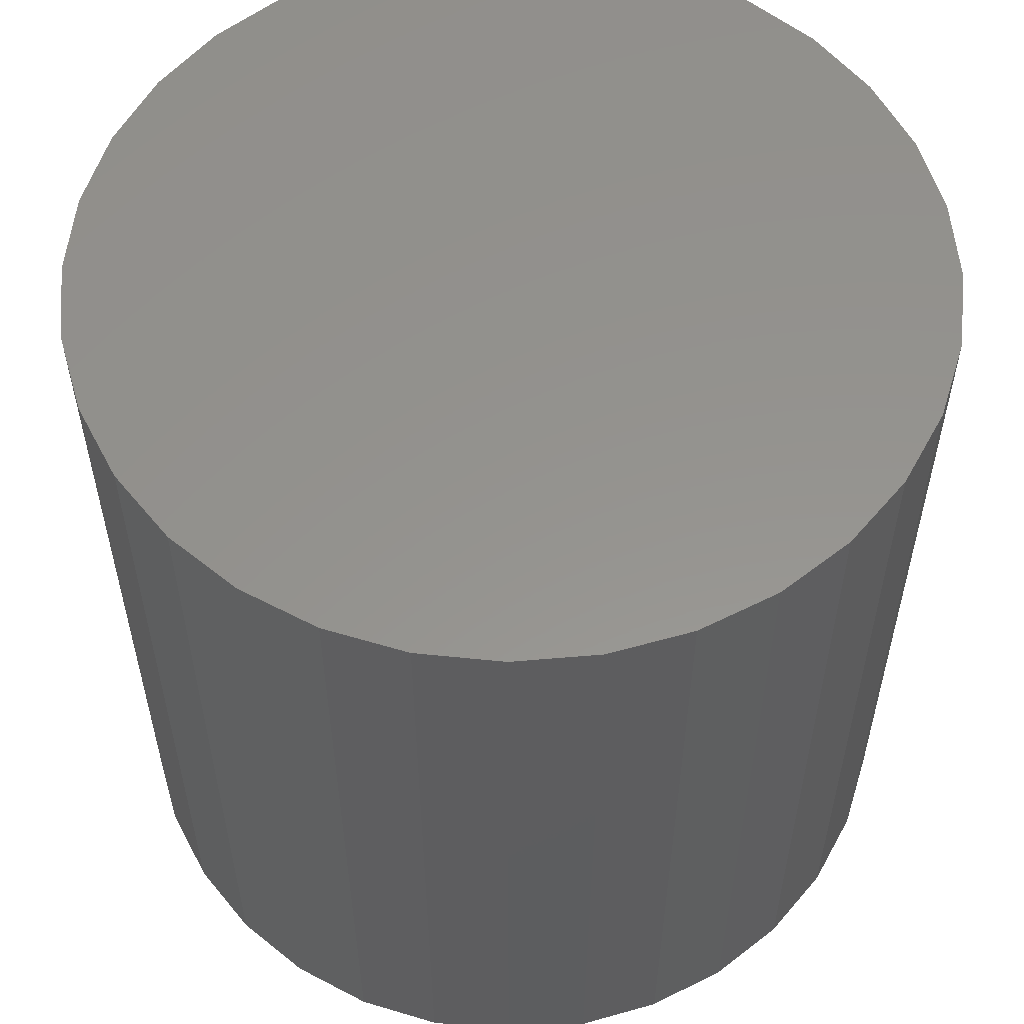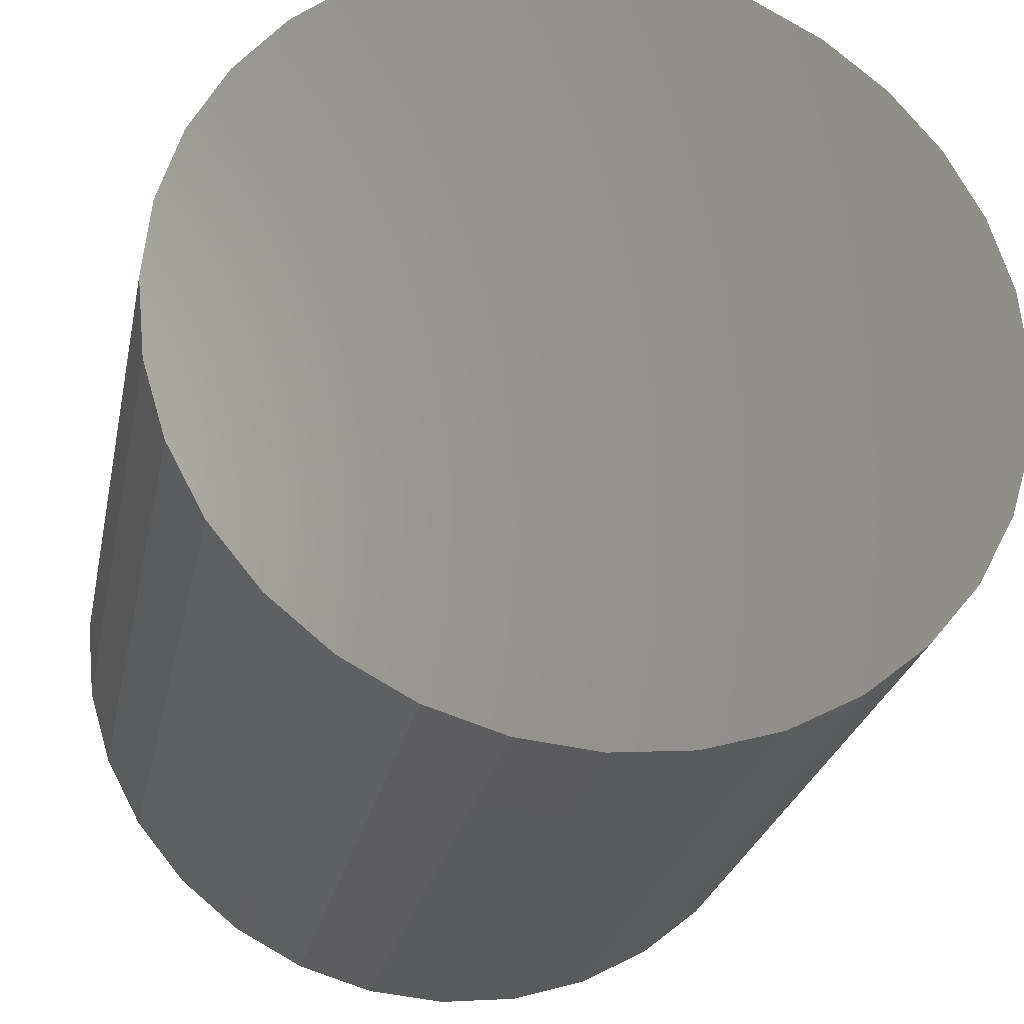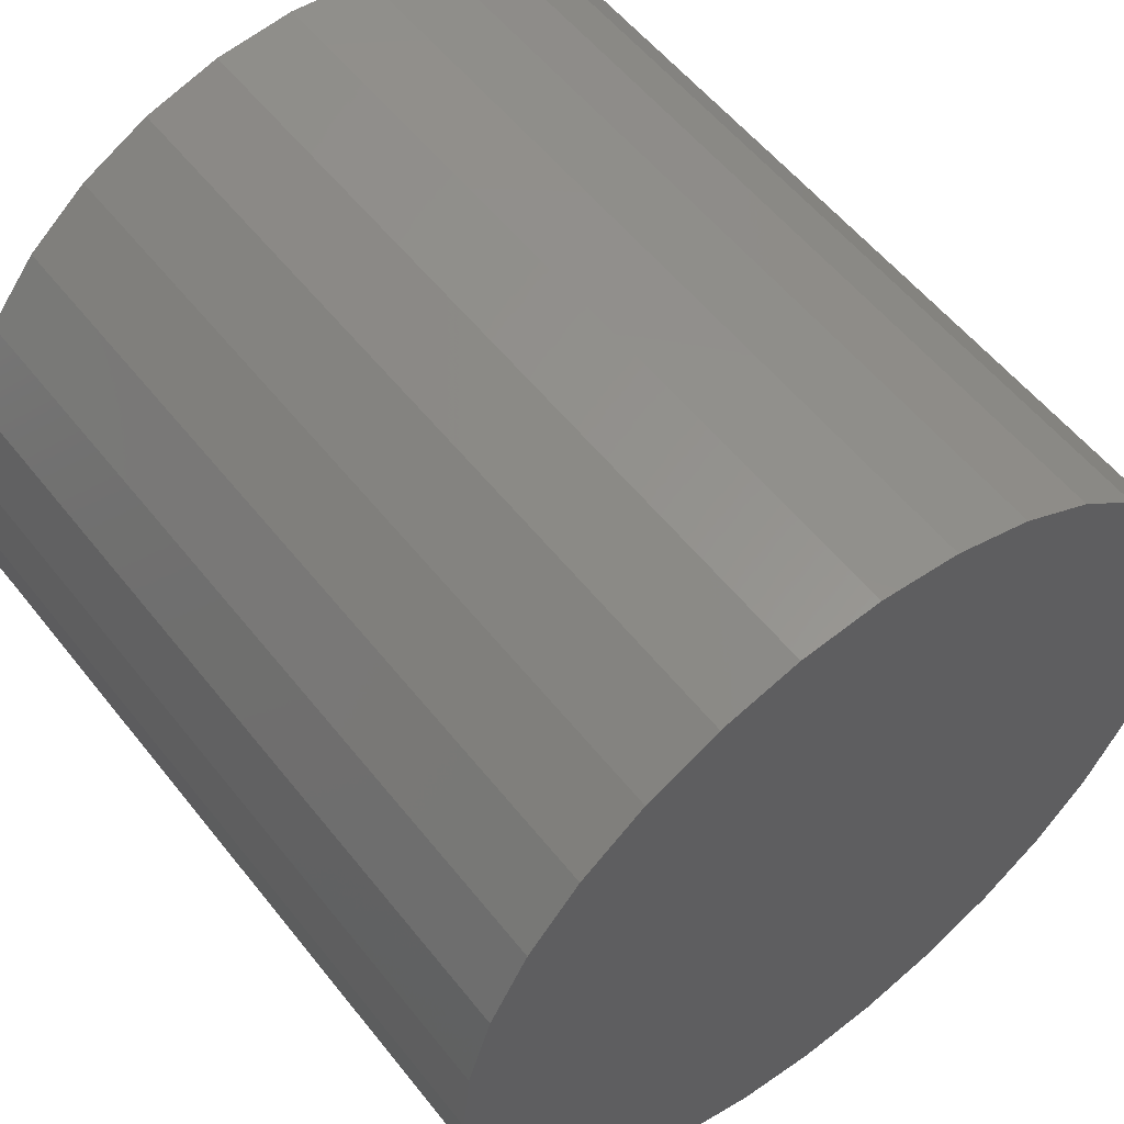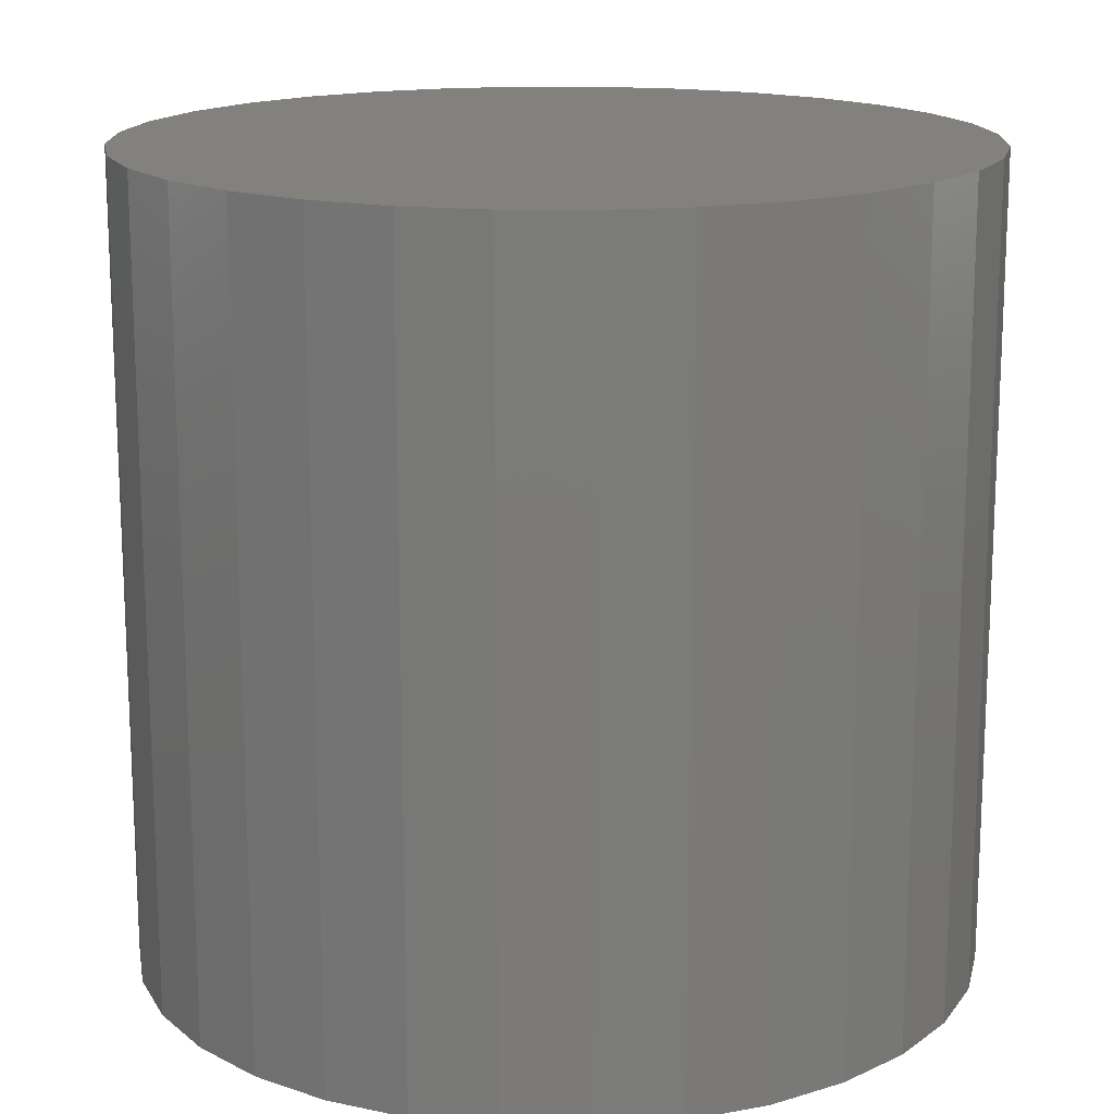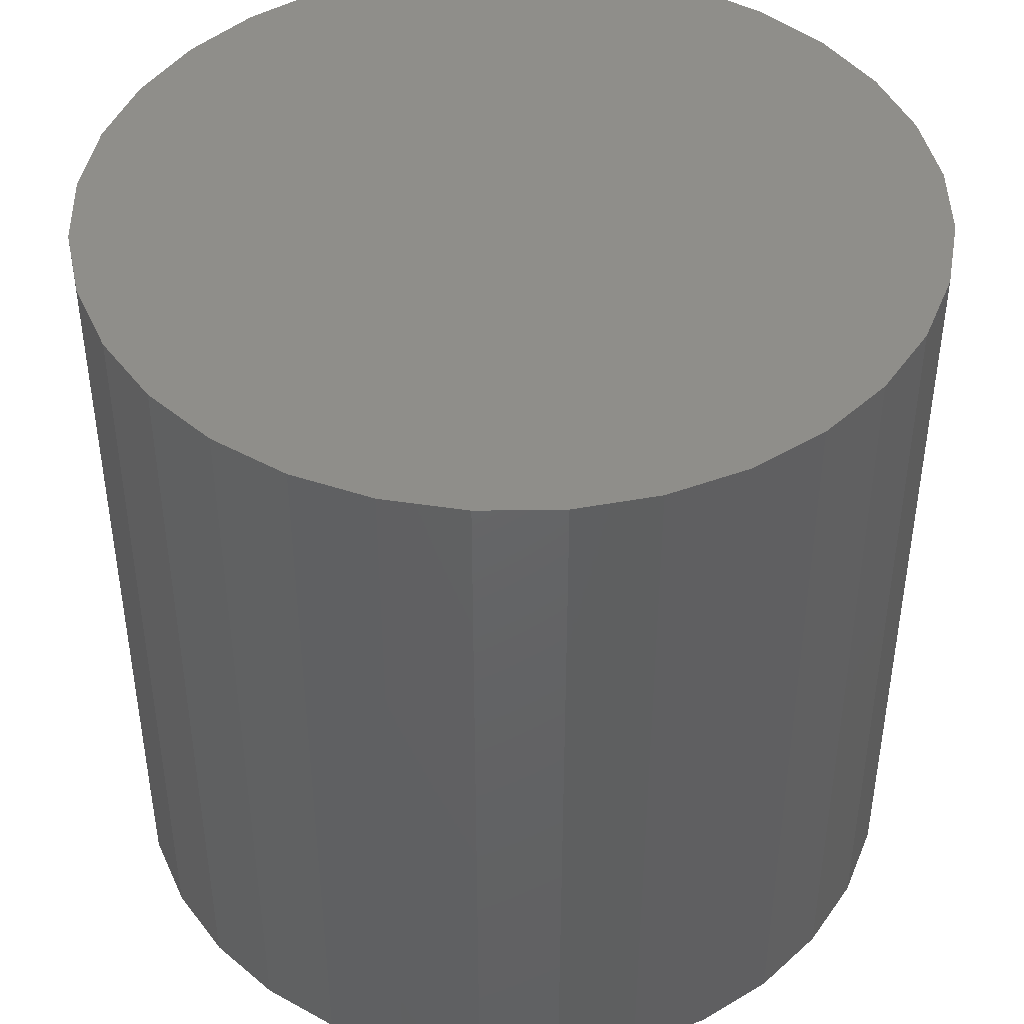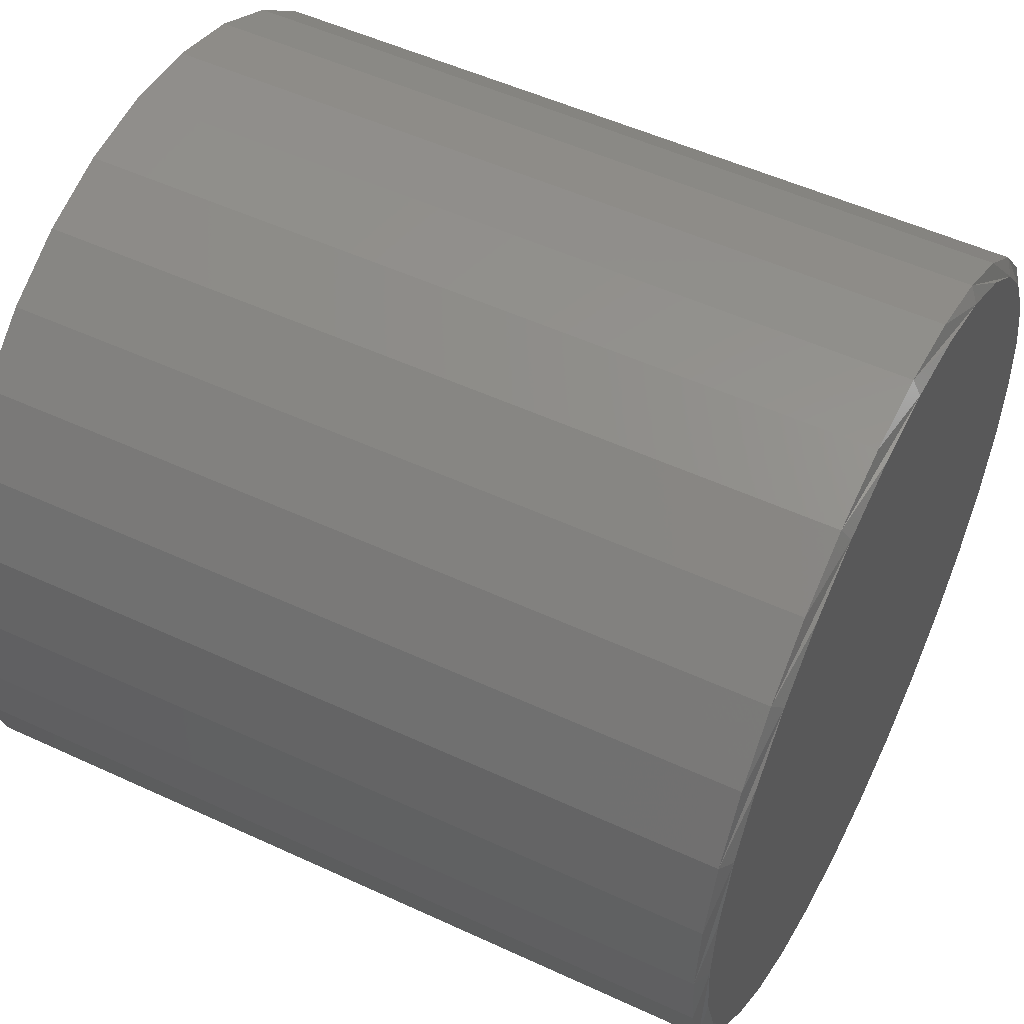
<metadata>
{"format":"stl","ext":"stl","renderer":"f3d","projection":"perspective","resolution":1024,"background":"white","views":[{"elev":56.6,"azim":68.0,"up":"+Y"},{"elev":-25.8,"azim":168.7,"up":"+Z"},{"elev":55.8,"azim":142.3,"up":"+Z"},{"elev":16.0,"azim":153.2,"up":"+Y"},{"elev":44.1,"azim":60.9,"up":"+Y"},{"elev":52.1,"azim":-63.4,"up":"+Z"}]}
</metadata>
<code>
# stl→obj: 96 verts, 188 faces
v -0.06247 -0.75 0.3641
v 0.08237 -0.75 0.3641
v 0.009951 -0.75 0.3712
v 0.152 -0.75 0.343
v -0.1321 -0.75 0.343
v 0.2162 -0.75 0.3087
v -0.1963 -0.75 0.3087
v 0.2724 -0.75 0.2625
v -0.2525 -0.75 0.2625
v 0.3186 -0.75 0.2062
v -0.2987 -0.75 0.2062
v 0.3529 -0.75 0.1421
v -0.333 -0.75 0.1421
v 0.374 -0.75 0.07242
v -0.3541 -0.75 0.07242
v 0.3812 -0.75 -3.333e-16
v -0.3613 -0.75 5.141e-08
v 0.374 -0.75 -0.07242
v -0.3541 -0.75 -0.07242
v 0.3529 -0.75 -0.1421
v -0.333 -0.75 -0.1421
v 0.3186 -0.75 -0.2062
v -0.2987 -0.75 -0.2062
v 0.2724 -0.75 -0.2625
v -0.2525 -0.75 -0.2625
v 0.2162 -0.75 -0.3087
v -0.1963 -0.75 -0.3087
v 0.152 -0.75 -0.343
v -0.1321 -0.75 -0.343
v 0.08237 -0.75 -0.3641
v -0.06247 -0.75 -0.3641
v 0.009951 -0.75 -0.3712
v 0.3968 9.846e-17 -5.922e-17
v 0.3968 -0.7422 -1.54e-16
v 0.3894 9.763e-17 -0.07547
v 0.3894 -0.7422 -0.07547
v 0.3673 9.519e-17 -0.148
v 0.3673 -0.7422 -0.148
v 0.3316 9.122e-17 -0.2149
v 0.3316 -0.7422 -0.2149
v 0.2835 8.588e-17 -0.2735
v 0.2835 -0.7422 -0.2735
v 0.2249 7.937e-17 -0.3216
v 0.2249 -0.7422 -0.3216
v 0.158 7.195e-17 -0.3574
v 0.158 -0.7422 -0.3574
v 0.08542 6.389e-17 -0.3794
v 0.08542 -0.7422 -0.3794
v 0.009951 5.551e-17 -0.3868
v 0.009951 -0.7422 -0.3868
v -0.06552 4.713e-17 -0.3794
v -0.06552 -0.7422 -0.3794
v -0.1381 3.908e-17 -0.3574
v -0.1381 -0.7422 -0.3574
v -0.205 3.165e-17 -0.3216
v -0.205 -0.7422 -0.3216
v -0.2636 2.514e-17 -0.2735
v -0.2636 -0.7422 -0.2735
v -0.3117 1.98e-17 -0.2149
v -0.3117 -0.7422 -0.2149
v -0.3474 1.583e-17 -0.148
v -0.3474 -0.7422 -0.148
v -0.3695 1.339e-17 -0.07547
v -0.3695 -0.7422 -0.07547
v -0.3769 1.256e-17 3.553e-17
v -0.3769 -0.7422 3.553e-17
v -0.3695 1.339e-17 0.07547
v -0.3695 -0.7422 0.07547
v -0.3474 1.583e-17 0.148
v -0.3474 -0.7422 0.148
v -0.3117 1.98e-17 0.2149
v -0.3117 -0.7422 0.2149
v -0.2636 2.514e-17 0.2735
v -0.2636 -0.7422 0.2735
v -0.205 3.165e-17 0.3216
v -0.205 -0.7422 0.3216
v -0.1381 3.908e-17 0.3574
v -0.1381 -0.7422 0.3574
v -0.06552 4.713e-17 0.3794
v -0.06552 -0.7422 0.3794
v 0.009951 5.551e-17 0.3868
v 0.009951 -0.7422 0.3868
v 0.08542 6.389e-17 0.3794
v 0.08542 -0.7422 0.3794
v 0.158 7.195e-17 0.3574
v 0.158 -0.7422 0.3574
v 0.2249 7.937e-17 0.3216
v 0.2249 -0.7422 0.3216
v 0.2835 8.588e-17 0.2735
v 0.2835 -0.7422 0.2735
v 0.3316 9.122e-17 0.2149
v 0.3316 -0.7422 0.2149
v 0.3673 9.519e-17 0.148
v 0.3673 -0.7422 0.148
v 0.3894 9.763e-17 0.07547
v 0.3894 -0.7422 0.07547
f 1 2 3
f 2 1 4
f 4 1 5
f 4 5 6
f 6 5 7
f 6 7 8
f 8 7 9
f 8 9 10
f 10 9 11
f 10 11 12
f 12 11 13
f 12 13 14
f 14 13 15
f 14 15 16
f 16 15 17
f 16 17 18
f 18 17 19
f 18 19 20
f 20 19 21
f 20 21 22
f 22 21 23
f 22 23 24
f 24 23 25
f 24 25 26
f 26 25 27
f 26 27 28
f 28 27 29
f 28 29 30
f 30 29 31
f 30 31 32
f 33 34 35
f 35 34 36
f 35 36 37
f 37 36 38
f 37 38 39
f 39 38 40
f 39 40 41
f 41 40 42
f 41 42 43
f 43 42 44
f 43 44 45
f 45 44 46
f 45 46 47
f 47 46 48
f 47 48 49
f 49 48 50
f 49 50 51
f 51 50 52
f 51 52 53
f 53 52 54
f 53 54 55
f 55 54 56
f 55 56 57
f 57 56 58
f 57 58 59
f 59 58 60
f 59 60 61
f 61 60 62
f 61 62 63
f 63 62 64
f 63 64 65
f 65 64 66
f 65 66 67
f 67 66 68
f 67 68 69
f 69 68 70
f 69 70 71
f 71 70 72
f 71 72 73
f 73 72 74
f 73 74 75
f 75 74 76
f 75 76 77
f 77 76 78
f 77 78 79
f 79 78 80
f 79 80 81
f 81 80 82
f 81 82 83
f 83 82 84
f 83 84 85
f 85 84 86
f 85 86 87
f 87 86 88
f 87 88 89
f 89 88 90
f 89 90 91
f 91 90 92
f 91 92 93
f 93 92 94
f 93 94 95
f 95 94 96
f 95 96 33
f 33 96 34
f 20 38 36
f 21 19 62
f 21 62 60
f 21 60 58
f 23 21 58
f 25 23 58
f 25 58 56
f 25 56 54
f 27 25 54
f 29 27 54
f 29 54 52
f 29 52 50
f 31 29 50
f 32 31 50
f 32 50 48
f 32 48 46
f 30 32 46
f 28 30 46
f 28 46 44
f 28 44 42
f 26 28 42
f 24 26 42
f 24 42 40
f 24 40 38
f 22 24 38
f 20 22 38
f 17 66 64
f 17 64 62
f 17 62 19
f 34 16 18
f 34 18 20
f 34 20 36
f 13 70 68
f 12 14 94
f 12 94 92
f 12 92 90
f 10 12 90
f 8 10 90
f 8 90 88
f 8 88 86
f 6 8 86
f 4 6 86
f 4 86 84
f 4 84 82
f 2 4 82
f 3 2 82
f 3 82 80
f 3 80 78
f 1 3 78
f 5 1 78
f 5 78 76
f 5 76 74
f 7 5 74
f 9 7 74
f 9 74 72
f 9 72 70
f 11 9 70
f 13 11 70
f 16 34 96
f 16 96 94
f 16 94 14
f 66 17 15
f 66 15 13
f 66 13 68
f 81 83 79
f 49 51 47
f 47 51 53
f 47 53 45
f 45 53 55
f 45 55 43
f 43 55 57
f 43 57 41
f 41 57 59
f 41 59 39
f 39 59 61
f 39 61 37
f 37 61 63
f 37 63 35
f 35 63 65
f 35 65 33
f 33 65 67
f 33 67 95
f 95 67 69
f 95 69 93
f 93 69 71
f 93 71 91
f 91 71 73
f 91 73 89
f 89 73 75
f 89 75 87
f 87 75 77
f 87 77 85
f 85 77 79
f 85 79 83

</code>
